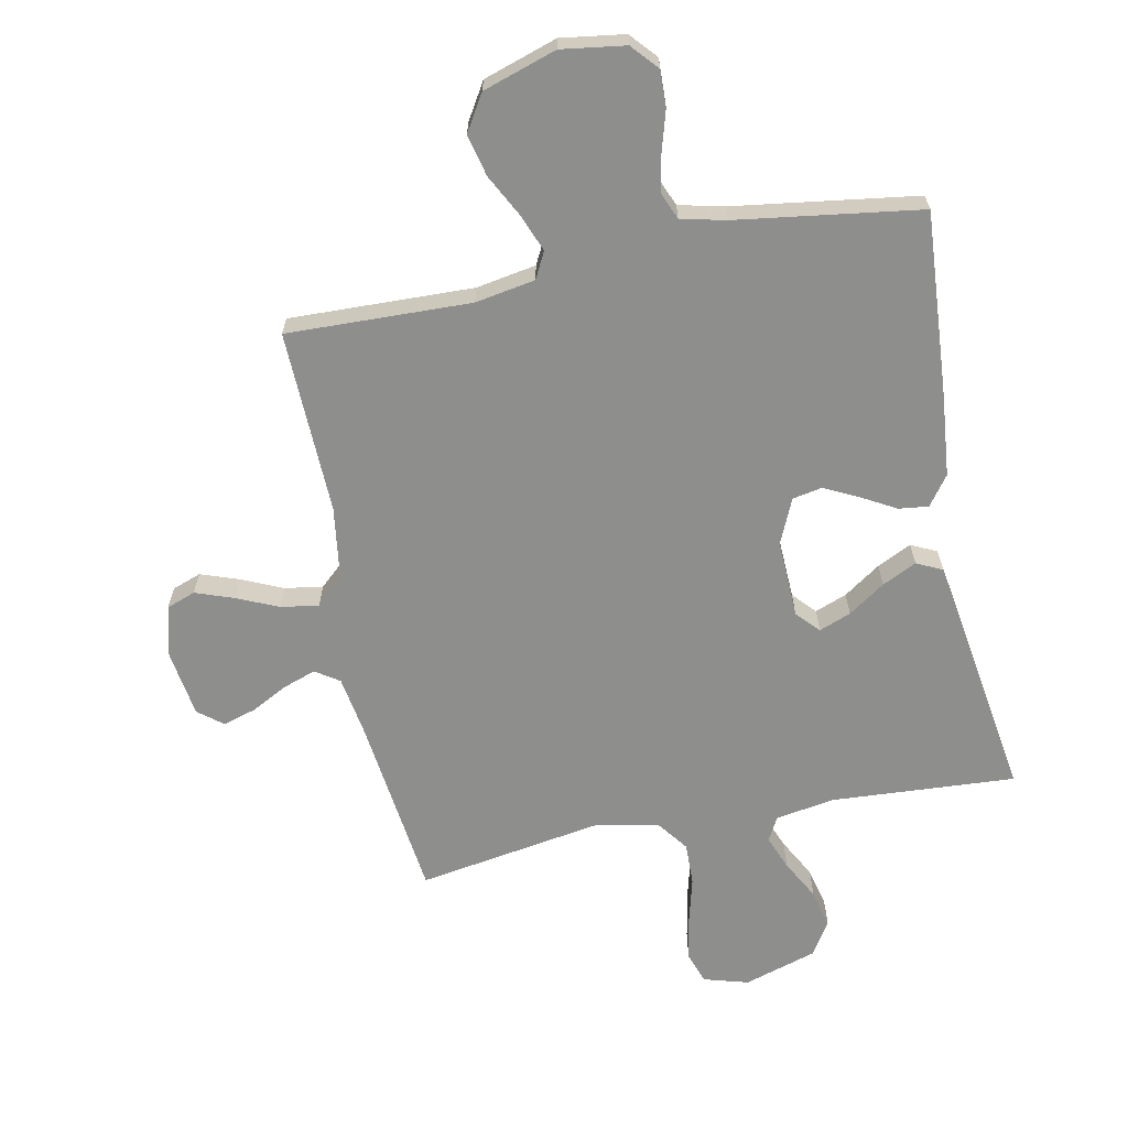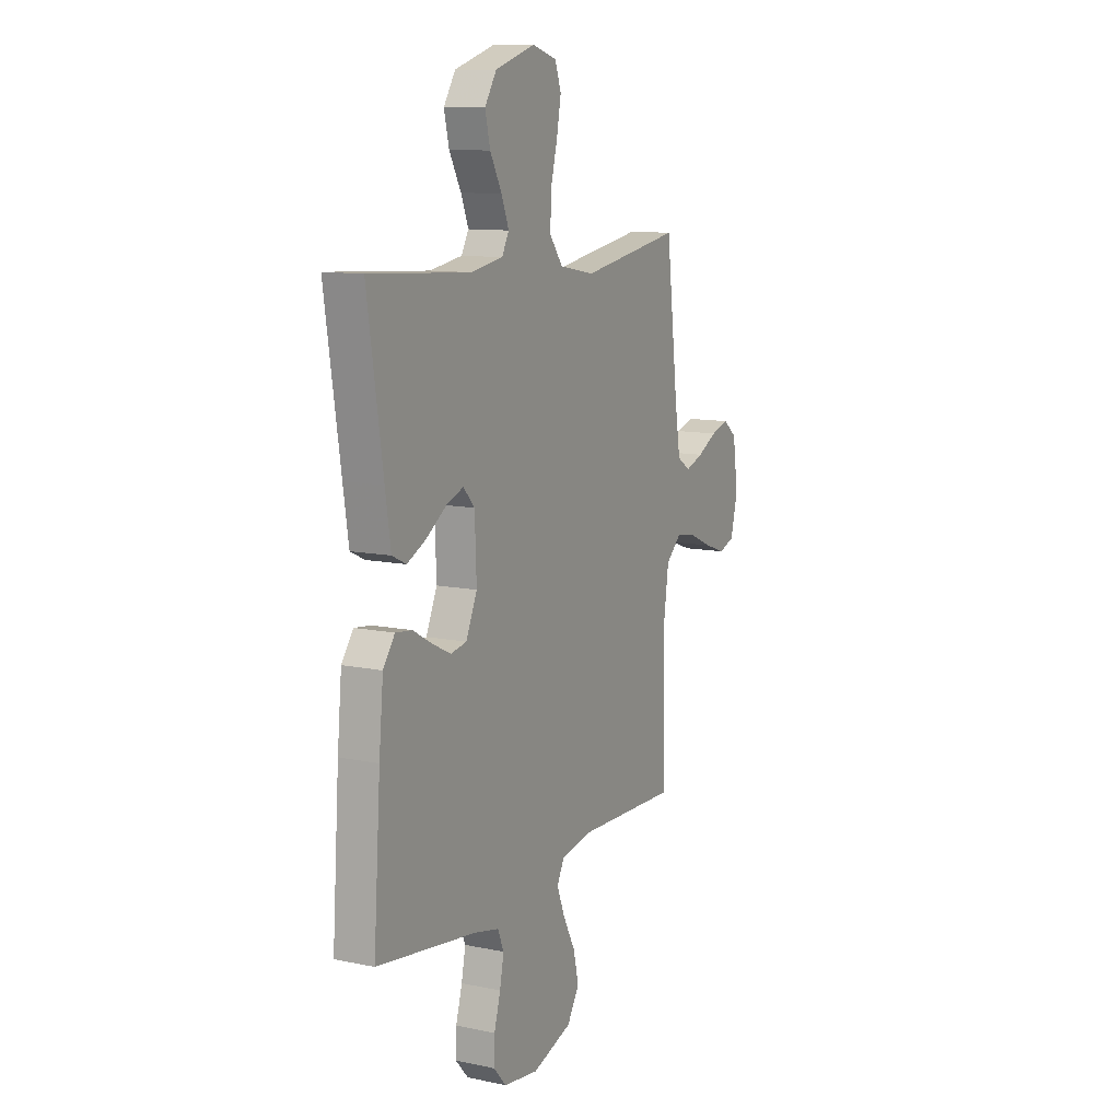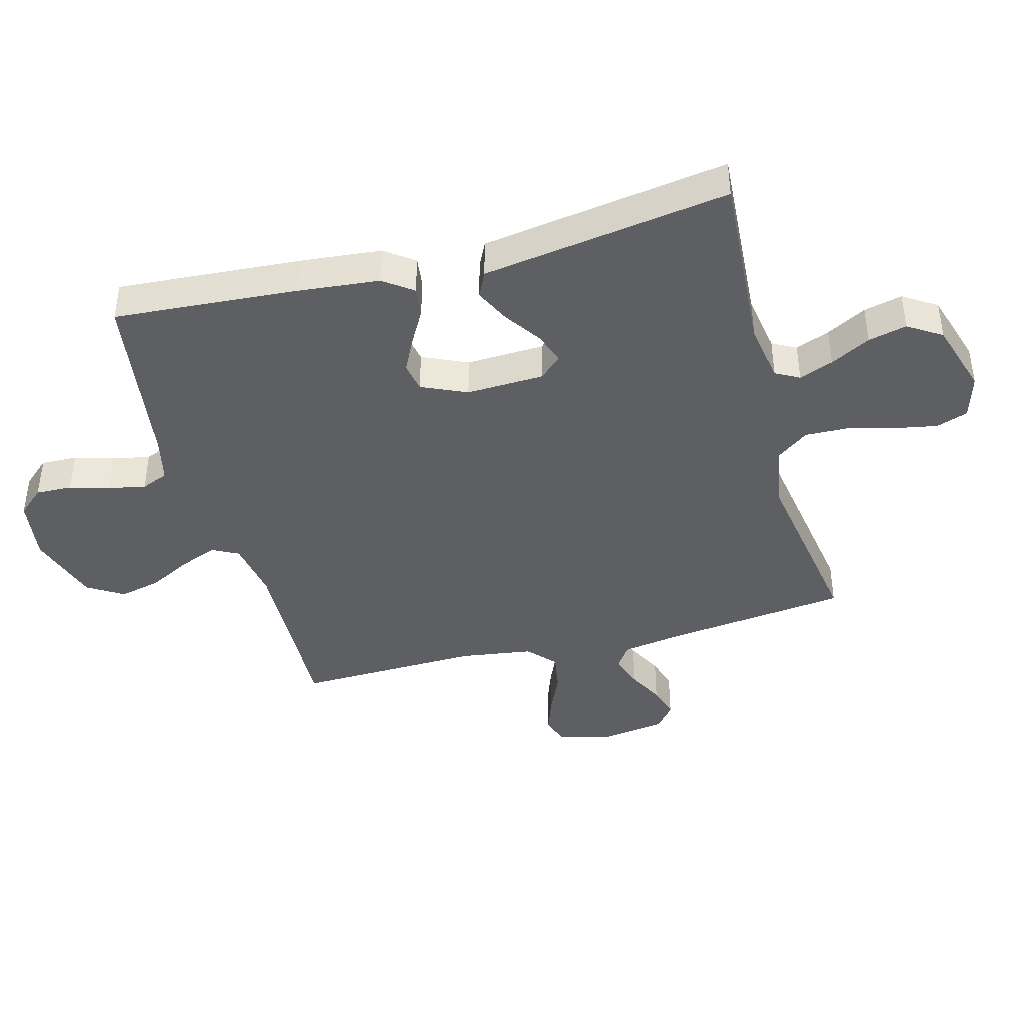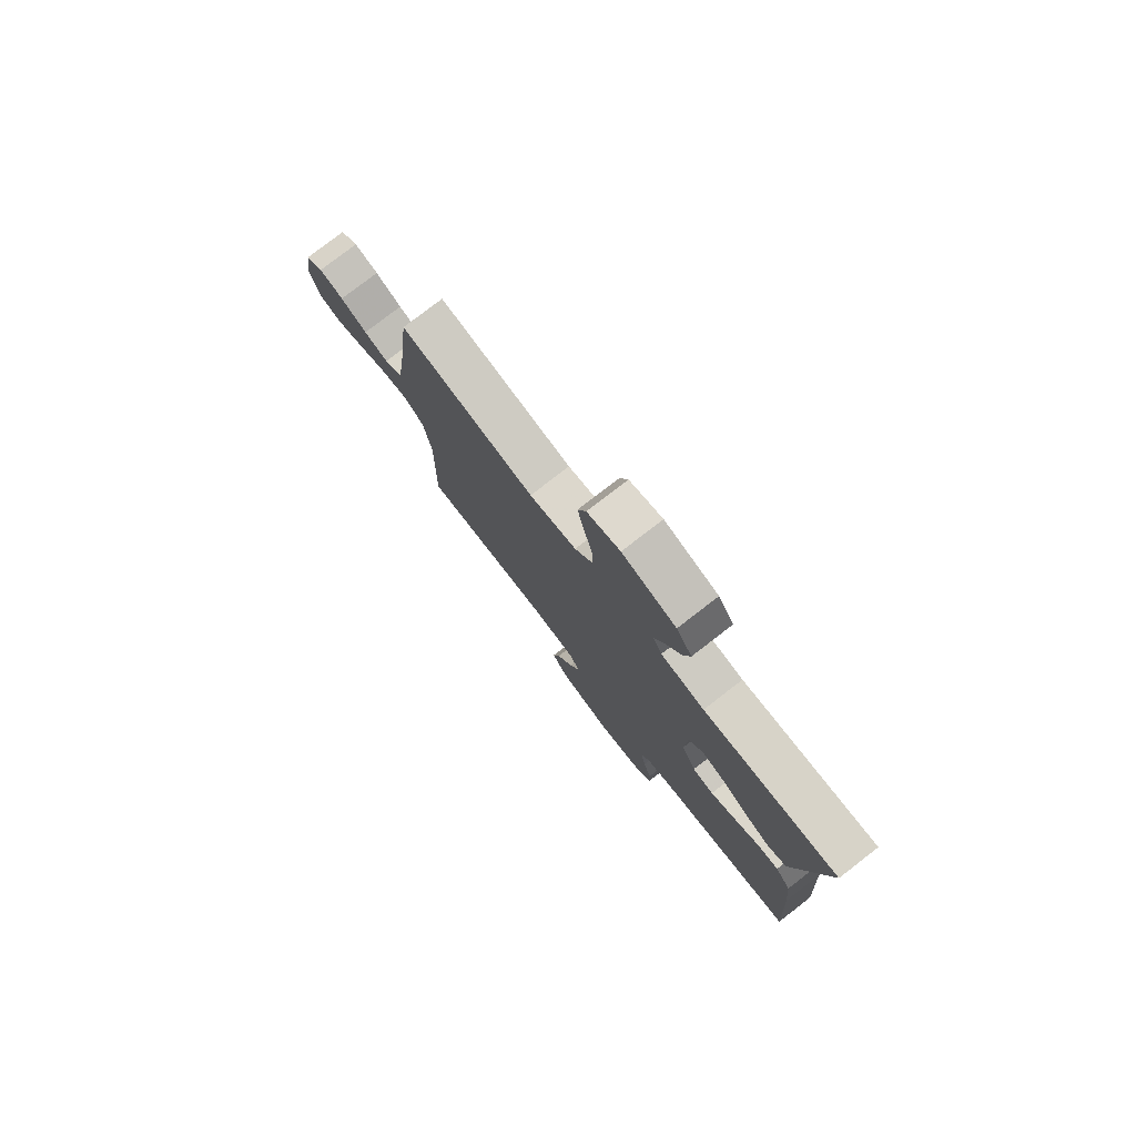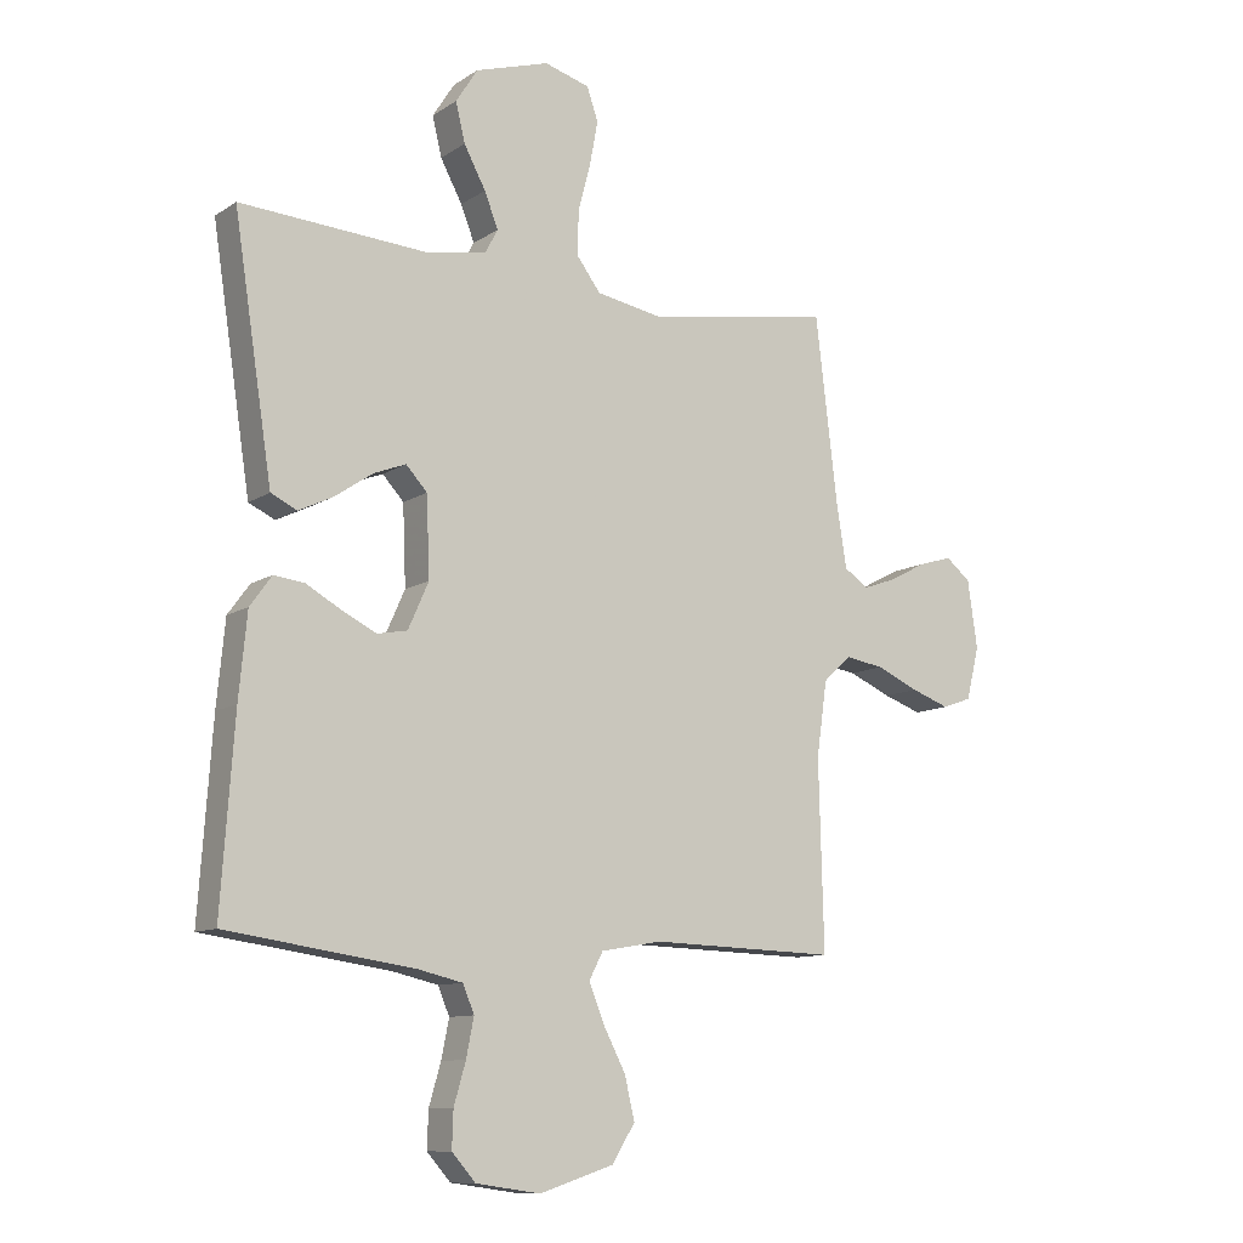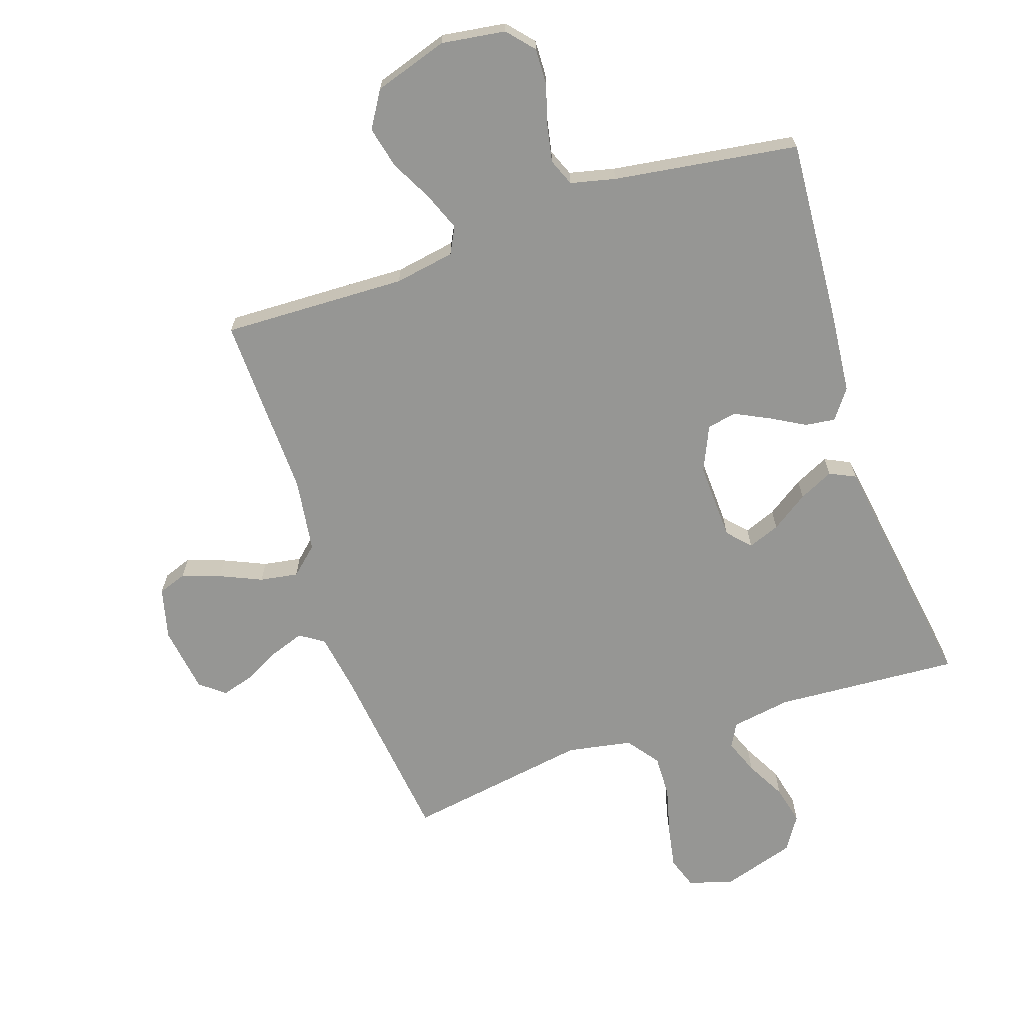
<metadata>
{"format":"obj","ext":"obj","renderer":"f3d","projection":"perspective","resolution":1024,"background":"white","views":[{"elev":-64.9,"azim":-168.6,"up":"+Y"},{"elev":11.1,"azim":-62.9,"up":"+Z"},{"elev":-41.4,"azim":-75.1,"up":"+Y"},{"elev":78.6,"azim":-127.7,"up":"+Z"},{"elev":-10.5,"azim":-33.0,"up":"+Z"},{"elev":-67.7,"azim":-161.5,"up":"+Y"}]}
</metadata>
<code>
v -0.5 0.07 -0.5
v -0.479 0.07 -0.2
v -0.466 0.07 -0.066
v -0.431 0.07 -0.018
v -0.382 0.07 -0.024
v -0.325 0.07 -0.056
v -0.27 0.07 -0.083
v -0.222 0.07 -0.074
v -0.189 0.07 0
v -0.194 0.07 0.127
v -0.228 0.07 0.164
v -0.28 0.07 0.144
v -0.34 0.07 0.103
v -0.396 0.07 0.076
v -0.438 0.07 0.096
v -0.454 0.07 0.2
v -0.5 0.07 0.5
v -0.2 0.07 0.481
v -0.103 0.07 0.497
v -0.082 0.07 0.536
v -0.104 0.07 0.592
v -0.139 0.07 0.657
v -0.154 0.07 0.72
v -0.119 0.07 0.775
v 0 0.07 0.812
v 0.073 0.07 0.791
v 0.091 0.07 0.739
v 0.078 0.07 0.669
v 0.058 0.07 0.592
v 0.056 0.07 0.522
v 0.095 0.07 0.47
v 0.2 0.07 0.451
v 0.5 0.07 0.5
v 0.536 0.07 0.2
v 0.552 0.07 0.101
v 0.591 0.07 0.075
v 0.645 0.07 0.094
v 0.704 0.07 0.125
v 0.758 0.07 0.141
v 0.798 0.07 0.109
v 0.814 0.07 0
v 0.793 0.07 -0.084
v 0.746 0.07 -0.101
v 0.684 0.07 -0.079
v 0.616 0.07 -0.049
v 0.554 0.07 -0.039
v 0.509 0.07 -0.08
v 0.492 0.07 -0.2
v 0.5 0.07 -0.5
v 0.2 0.07 -0.491
v 0.102 0.07 -0.508
v 0.08 0.07 -0.551
v 0.104 0.07 -0.612
v 0.14 0.07 -0.681
v 0.156 0.07 -0.749
v 0.12 0.07 -0.808
v 0 0.07 -0.847
v -0.104 0.07 -0.832
v -0.142 0.07 -0.789
v -0.14 0.07 -0.73
v -0.121 0.07 -0.665
v -0.109 0.07 -0.604
v -0.127 0.07 -0.56
v -0.2 0.07 -0.543
v -0.5 0 -0.5
v -0.479 0 -0.2
v -0.466 0 -0.066
v -0.431 0 -0.018
v -0.382 0 -0.024
v -0.325 0 -0.056
v -0.27 0 -0.083
v -0.222 0 -0.074
v -0.189 0 0
v -0.194 0 0.127
v -0.228 0 0.164
v -0.28 0 0.144
v -0.34 0 0.103
v -0.396 0 0.076
v -0.438 0 0.096
v -0.454 0 0.2
v -0.5 0 0.5
v -0.2 0 0.481
v -0.103 0 0.497
v -0.082 0 0.536
v -0.104 0 0.592
v -0.139 0 0.657
v -0.154 0 0.72
v -0.119 0 0.775
v 0 0 0.812
v 0.073 0 0.791
v 0.091 0 0.739
v 0.078 0 0.669
v 0.058 0 0.592
v 0.056 0 0.522
v 0.095 0 0.47
v 0.2 0 0.451
v 0.5 0 0.5
v 0.536 0 0.2
v 0.552 0 0.101
v 0.591 0 0.075
v 0.645 0 0.094
v 0.704 0 0.125
v 0.758 0 0.141
v 0.798 0 0.109
v 0.814 0 0
v 0.793 0 -0.084
v 0.746 0 -0.101
v 0.684 0 -0.079
v 0.616 0 -0.049
v 0.554 0 -0.039
v 0.509 0 -0.08
v 0.492 0 -0.2
v 0.5 0 -0.5
v 0.2 0 -0.491
v 0.102 0 -0.508
v 0.08 0 -0.551
v 0.104 0 -0.612
v 0.14 0 -0.681
v 0.156 0 -0.749
v 0.12 0 -0.808
v 0 0 -0.847
v -0.104 0 -0.832
v -0.142 0 -0.789
v -0.14 0 -0.73
v -0.121 0 -0.665
v -0.109 0 -0.604
v -0.127 0 -0.56
v -0.2 0 -0.543
f 59 60 61
f 58 59 61
f 57 58 61
f 56 57 61
f 55 56 61
f 54 55 61
f 53 54 61
f 52 53 61 62
f 51 52 62 63
f 48 49 50
f 47 48 50 51
f 43 44 45
f 42 43 45
f 41 42 45
f 40 41 45
f 39 40 45
f 38 39 45
f 37 38 45
f 36 37 45 46
f 35 36 46 47
f 32 33 34
f 51 63 64
f 47 51 64
f 35 47 64
f 34 35 64
f 32 34 64
f 31 32 64
f 27 28 29
f 26 27 29
f 25 26 29
f 24 25 29
f 23 24 29
f 22 23 29
f 21 22 29
f 16 17 18
f 15 16 18
f 14 15 18
f 13 14 18
f 12 13 18
f 11 12 18 19
f 10 11 19 20
f 4 5 6
f 3 4 6
f 2 3 6
f 1 2 6
f 64 1 6
f 64 6 7
f 30 31 64
f 20 21 29 30
f 9 10 20 30
f 8 9 30 64
f 7 8 64
f 125 124 123
f 125 123 122
f 125 122 121
f 125 121 120
f 125 120 119
f 125 119 118
f 125 118 117
f 126 125 117 116
f 127 126 116 115
f 114 113 112
f 115 114 112 111
f 109 108 107
f 109 107 106
f 109 106 105
f 109 105 104
f 109 104 103
f 109 103 102
f 109 102 101
f 110 109 101 100
f 111 110 100 99
f 98 97 96
f 128 127 115
f 128 115 111
f 128 111 99
f 128 99 98
f 128 98 96
f 128 96 95
f 93 92 91
f 93 91 90
f 93 90 89
f 93 89 88
f 93 88 87
f 93 87 86
f 93 86 85
f 82 81 80
f 82 80 79
f 82 79 78
f 82 78 77
f 82 77 76
f 83 82 76 75
f 84 83 75 74
f 70 69 68
f 70 68 67
f 70 67 66
f 70 66 65
f 70 65 128
f 71 70 128
f 128 95 94
f 94 93 85 84
f 94 84 74 73
f 128 94 73 72
f 128 72 71
f 1 65 66 2
f 2 66 67 3
f 3 67 68 4
f 4 68 69 5
f 5 69 70 6
f 6 70 71 7
f 7 71 72 8
f 8 72 73 9
f 9 73 74 10
f 10 74 75 11
f 11 75 76 12
f 12 76 77 13
f 13 77 78 14
f 14 78 79 15
f 15 79 80 16
f 16 80 81 17
f 17 81 82 18
f 18 82 83 19
f 19 83 84 20
f 20 84 85 21
f 21 85 86 22
f 22 86 87 23
f 23 87 88 24
f 24 88 89 25
f 25 89 90 26
f 26 90 91 27
f 27 91 92 28
f 28 92 93 29
f 29 93 94 30
f 30 94 95 31
f 31 95 96 32
f 32 96 97 33
f 33 97 98 34
f 34 98 99 35
f 35 99 100 36
f 36 100 101 37
f 37 101 102 38
f 38 102 103 39
f 39 103 104 40
f 40 104 105 41
f 41 105 106 42
f 42 106 107 43
f 43 107 108 44
f 44 108 109 45
f 45 109 110 46
f 46 110 111 47
f 47 111 112 48
f 48 112 113 49
f 49 113 114 50
f 50 114 115 51
f 51 115 116 52
f 52 116 117 53
f 53 117 118 54
f 54 118 119 55
f 55 119 120 56
f 56 120 121 57
f 57 121 122 58
f 58 122 123 59
f 59 123 124 60
f 60 124 125 61
f 61 125 126 62
f 62 126 127 63
f 63 127 128 64
f 64 128 65 1

</code>
